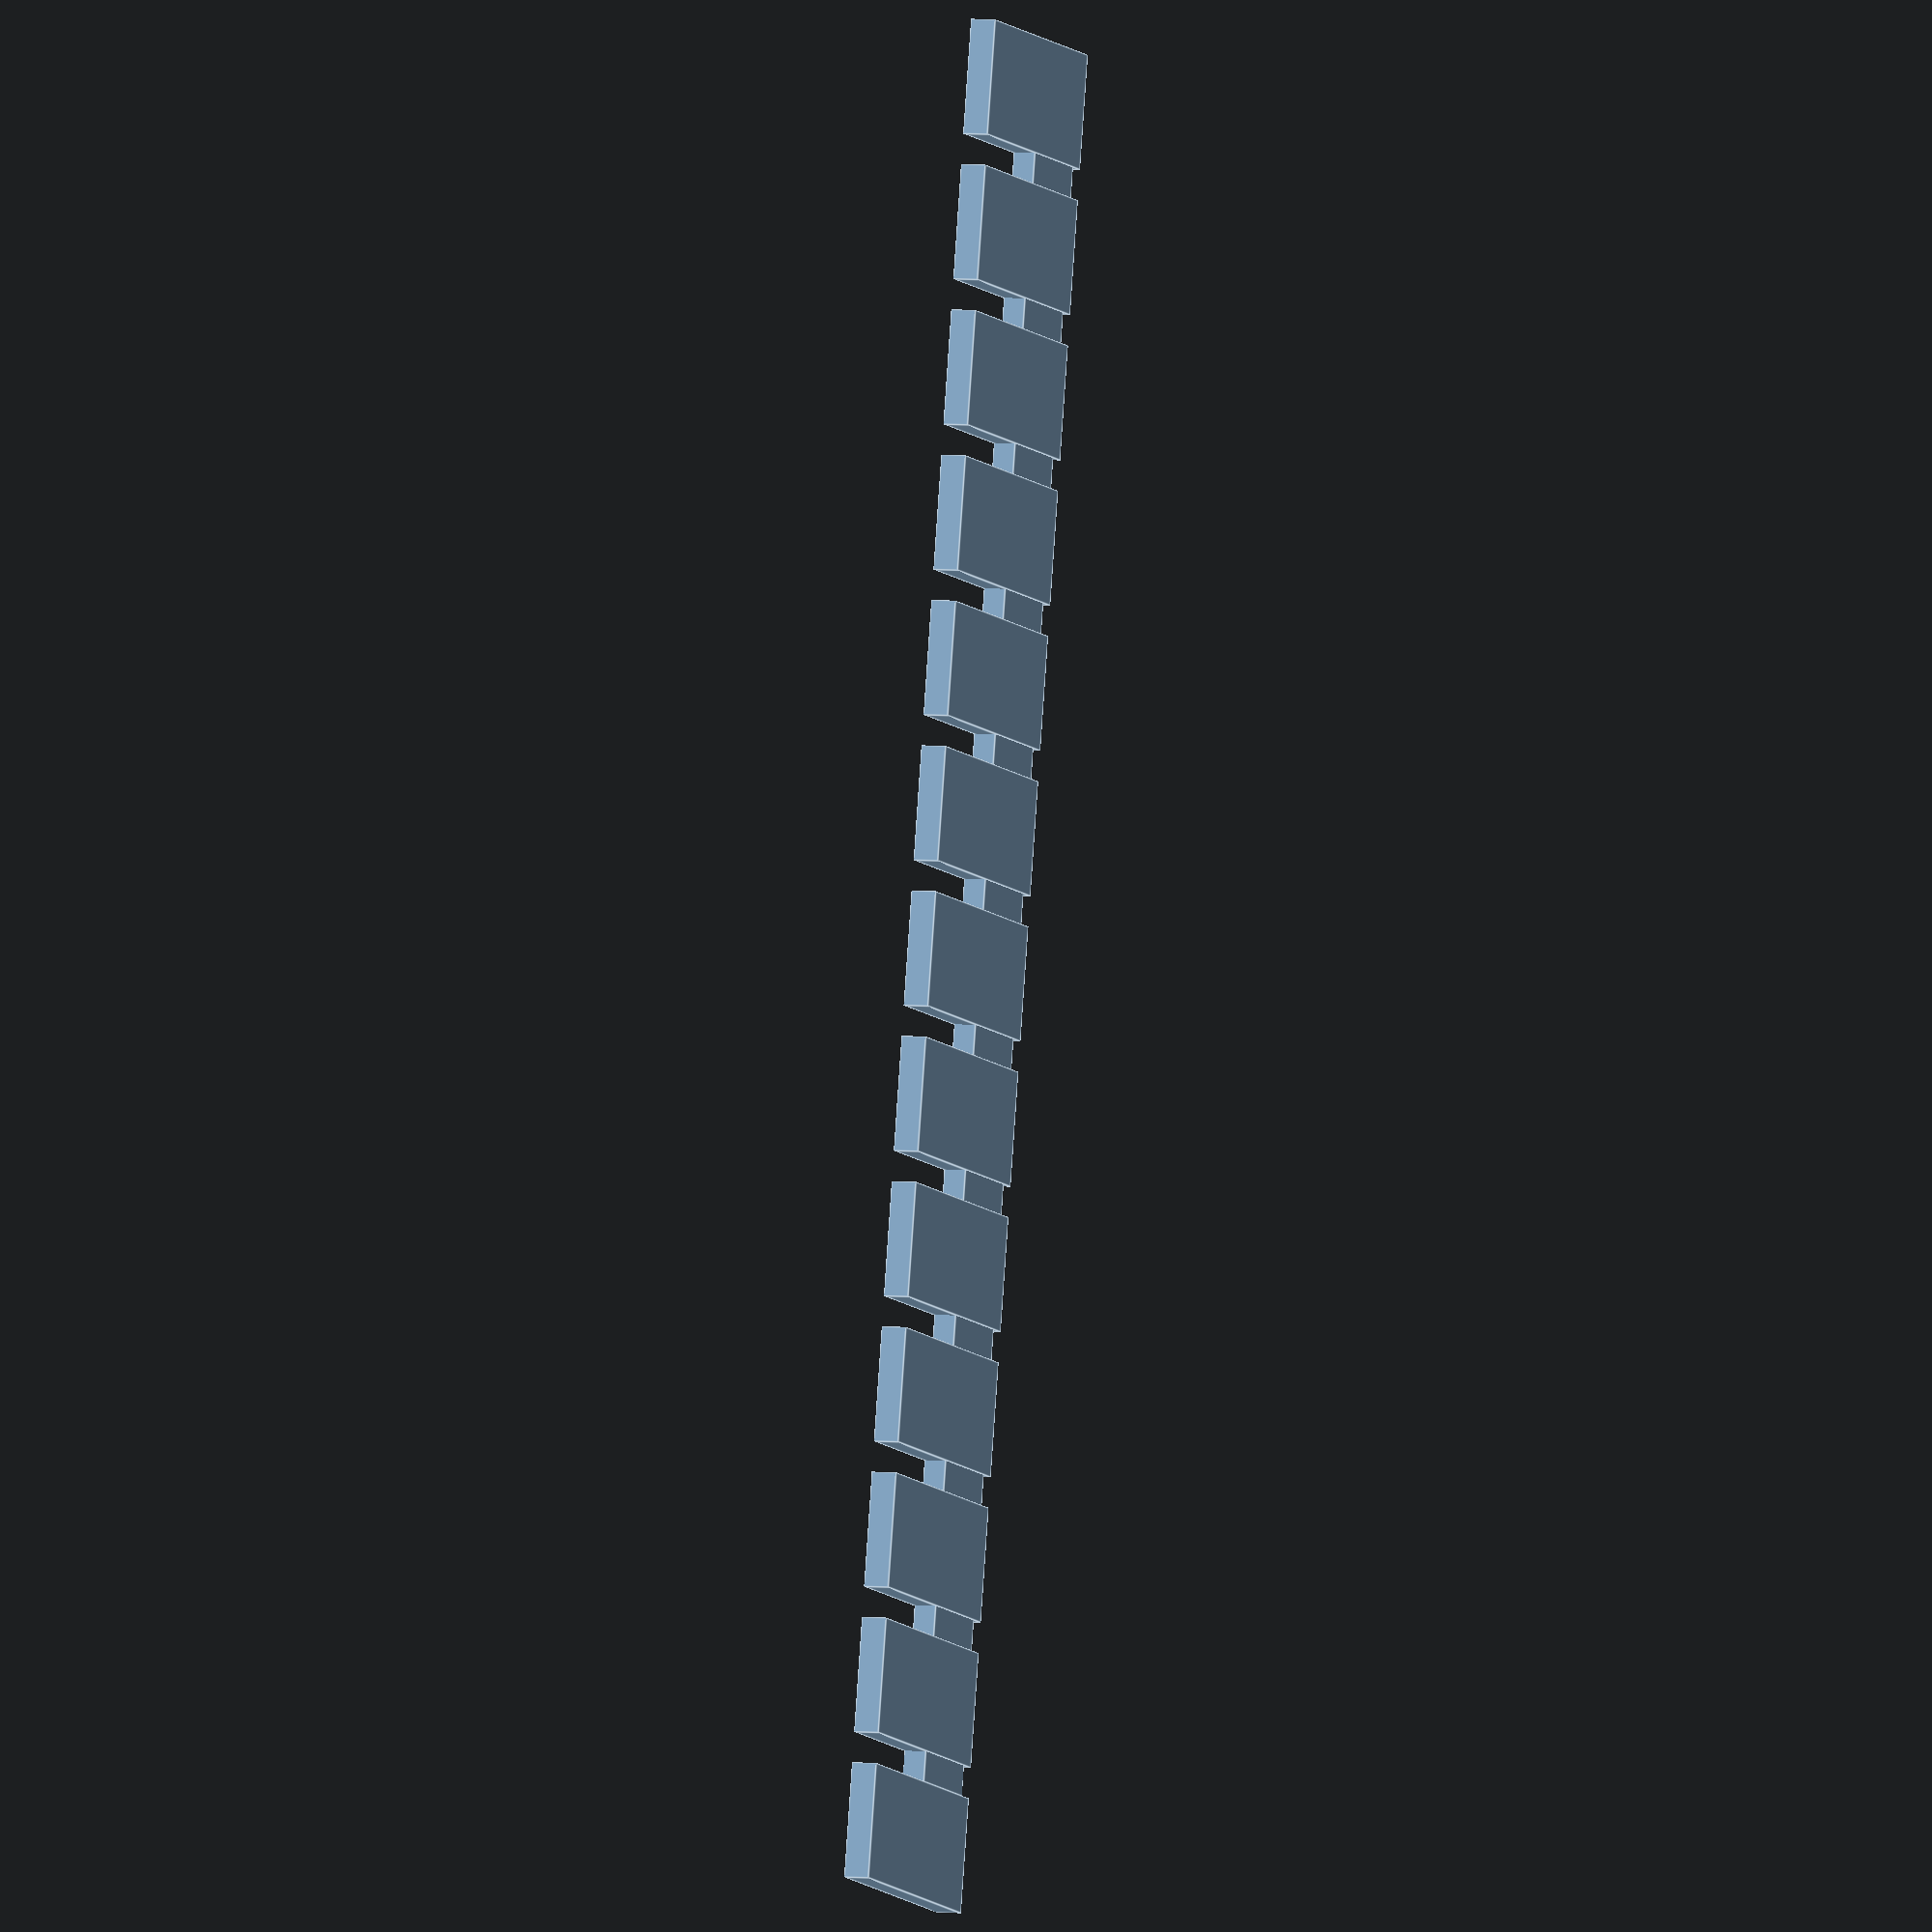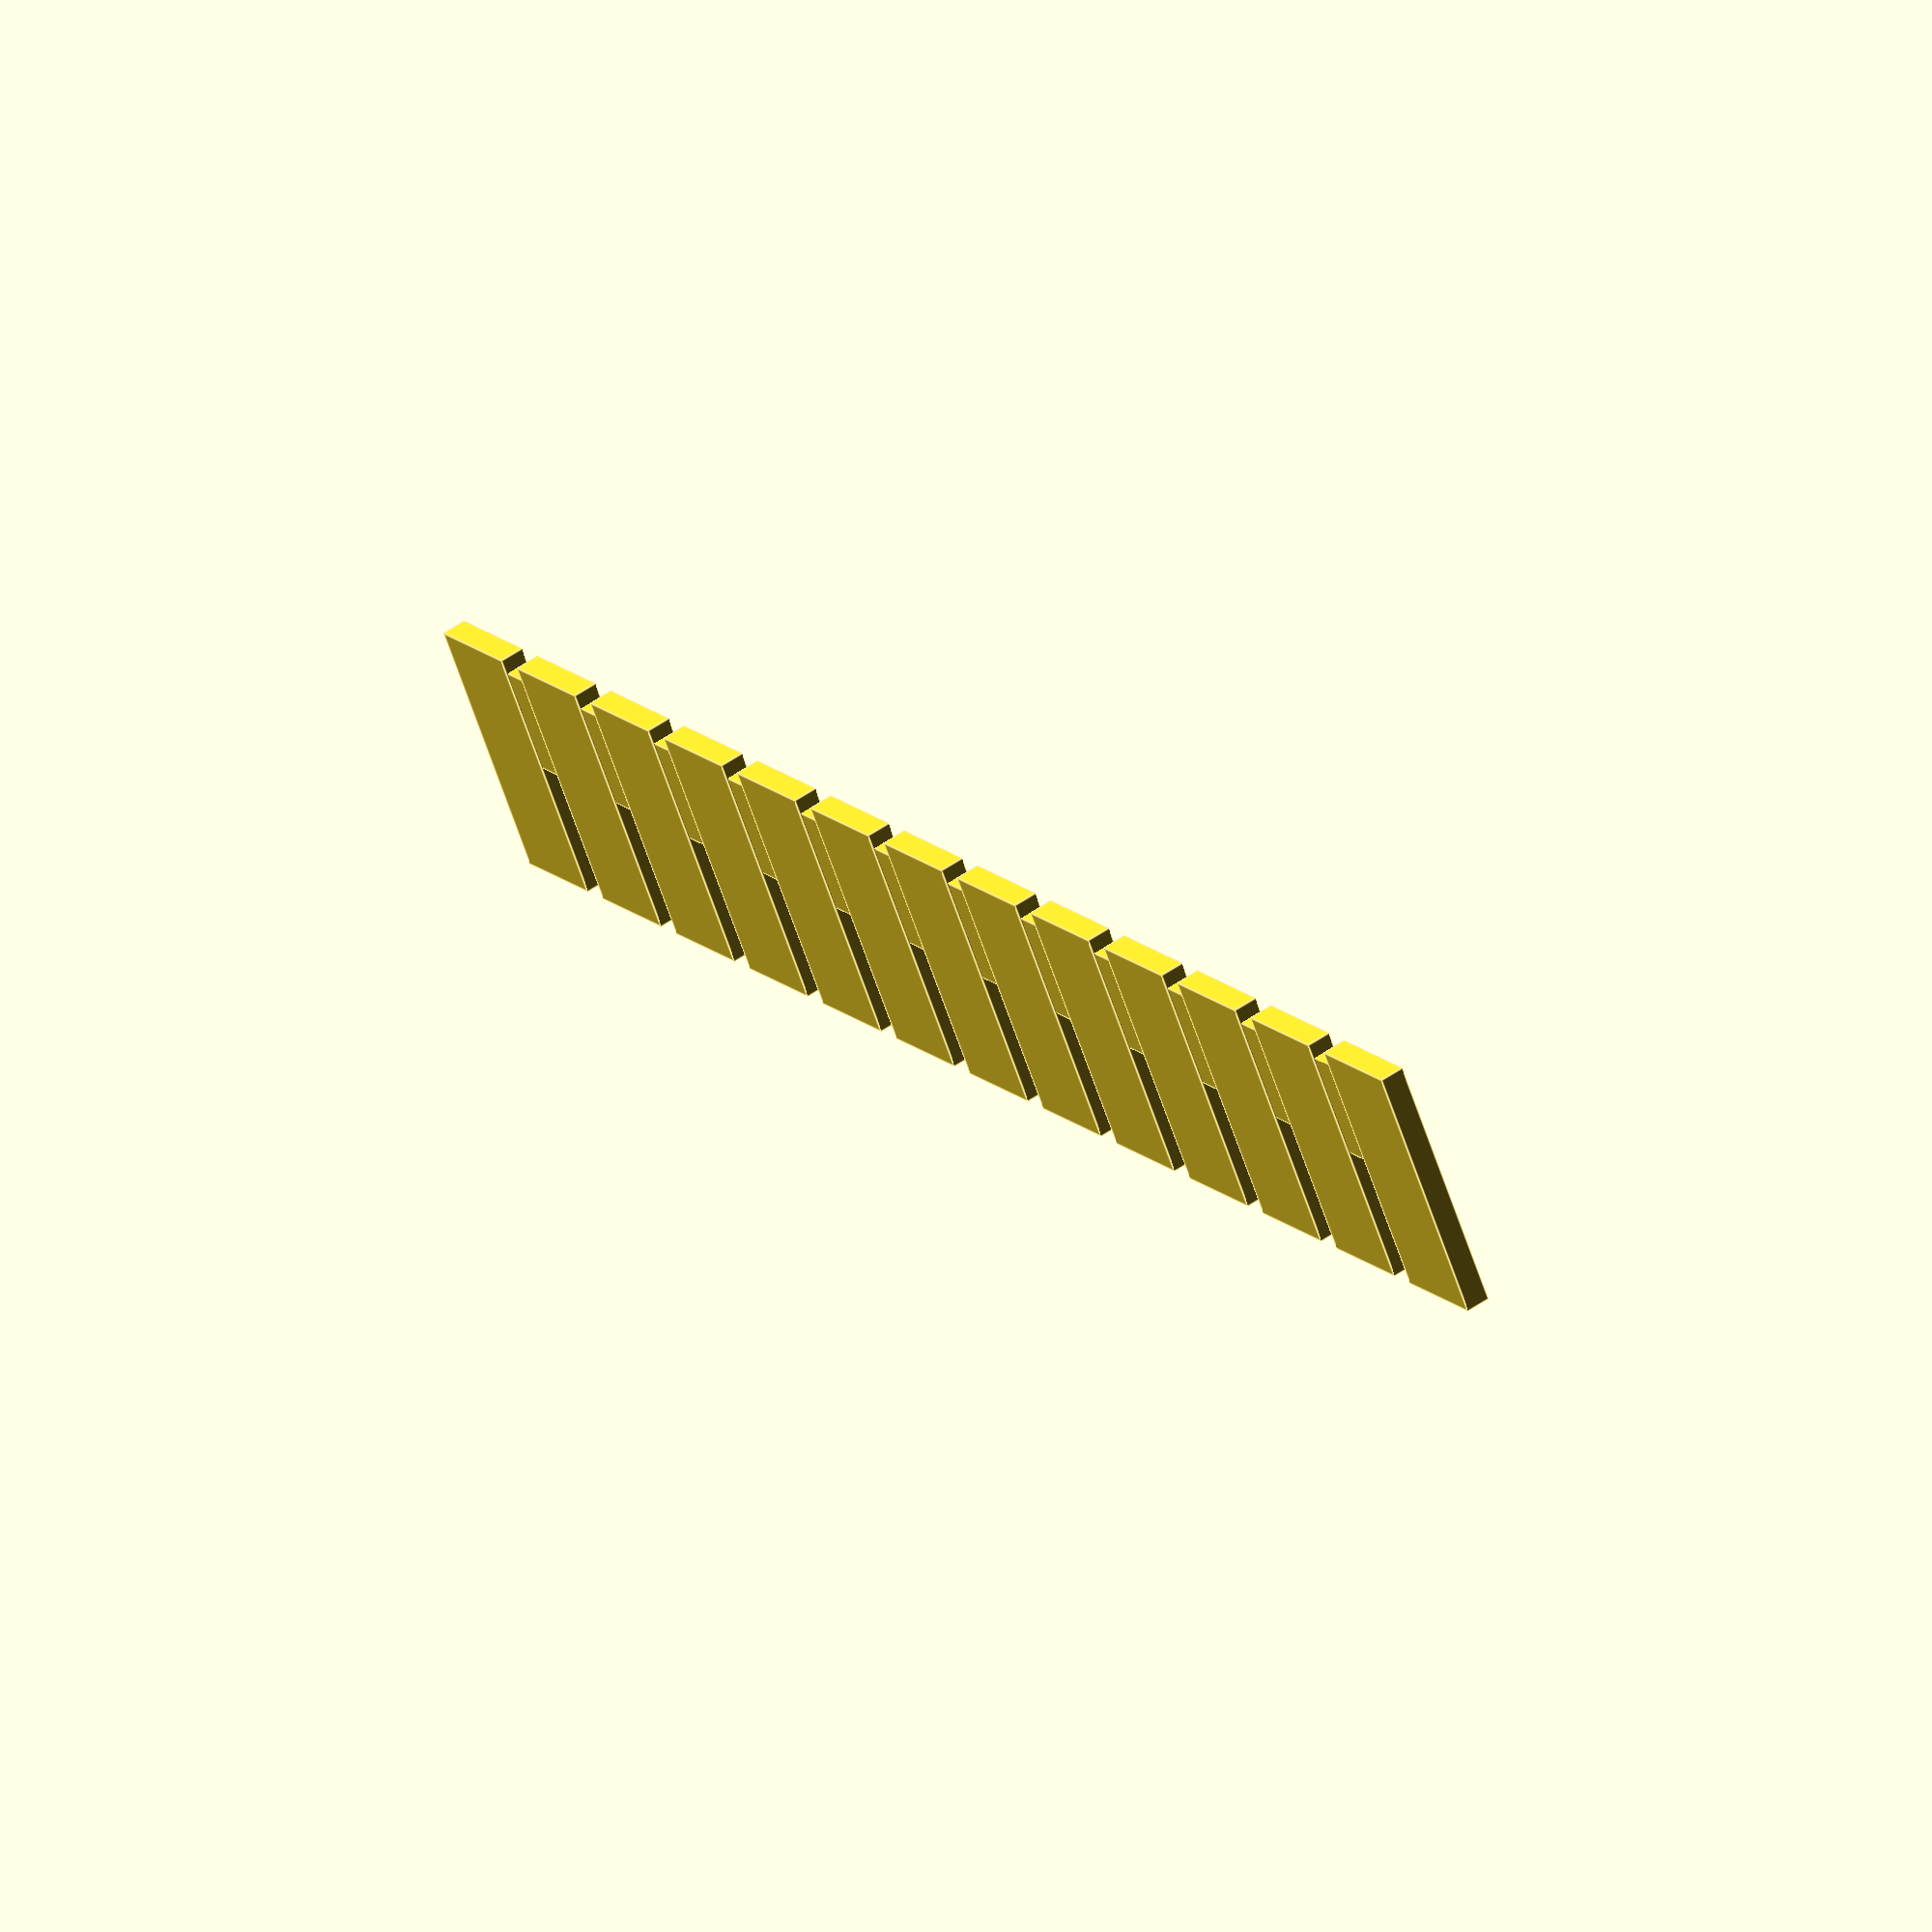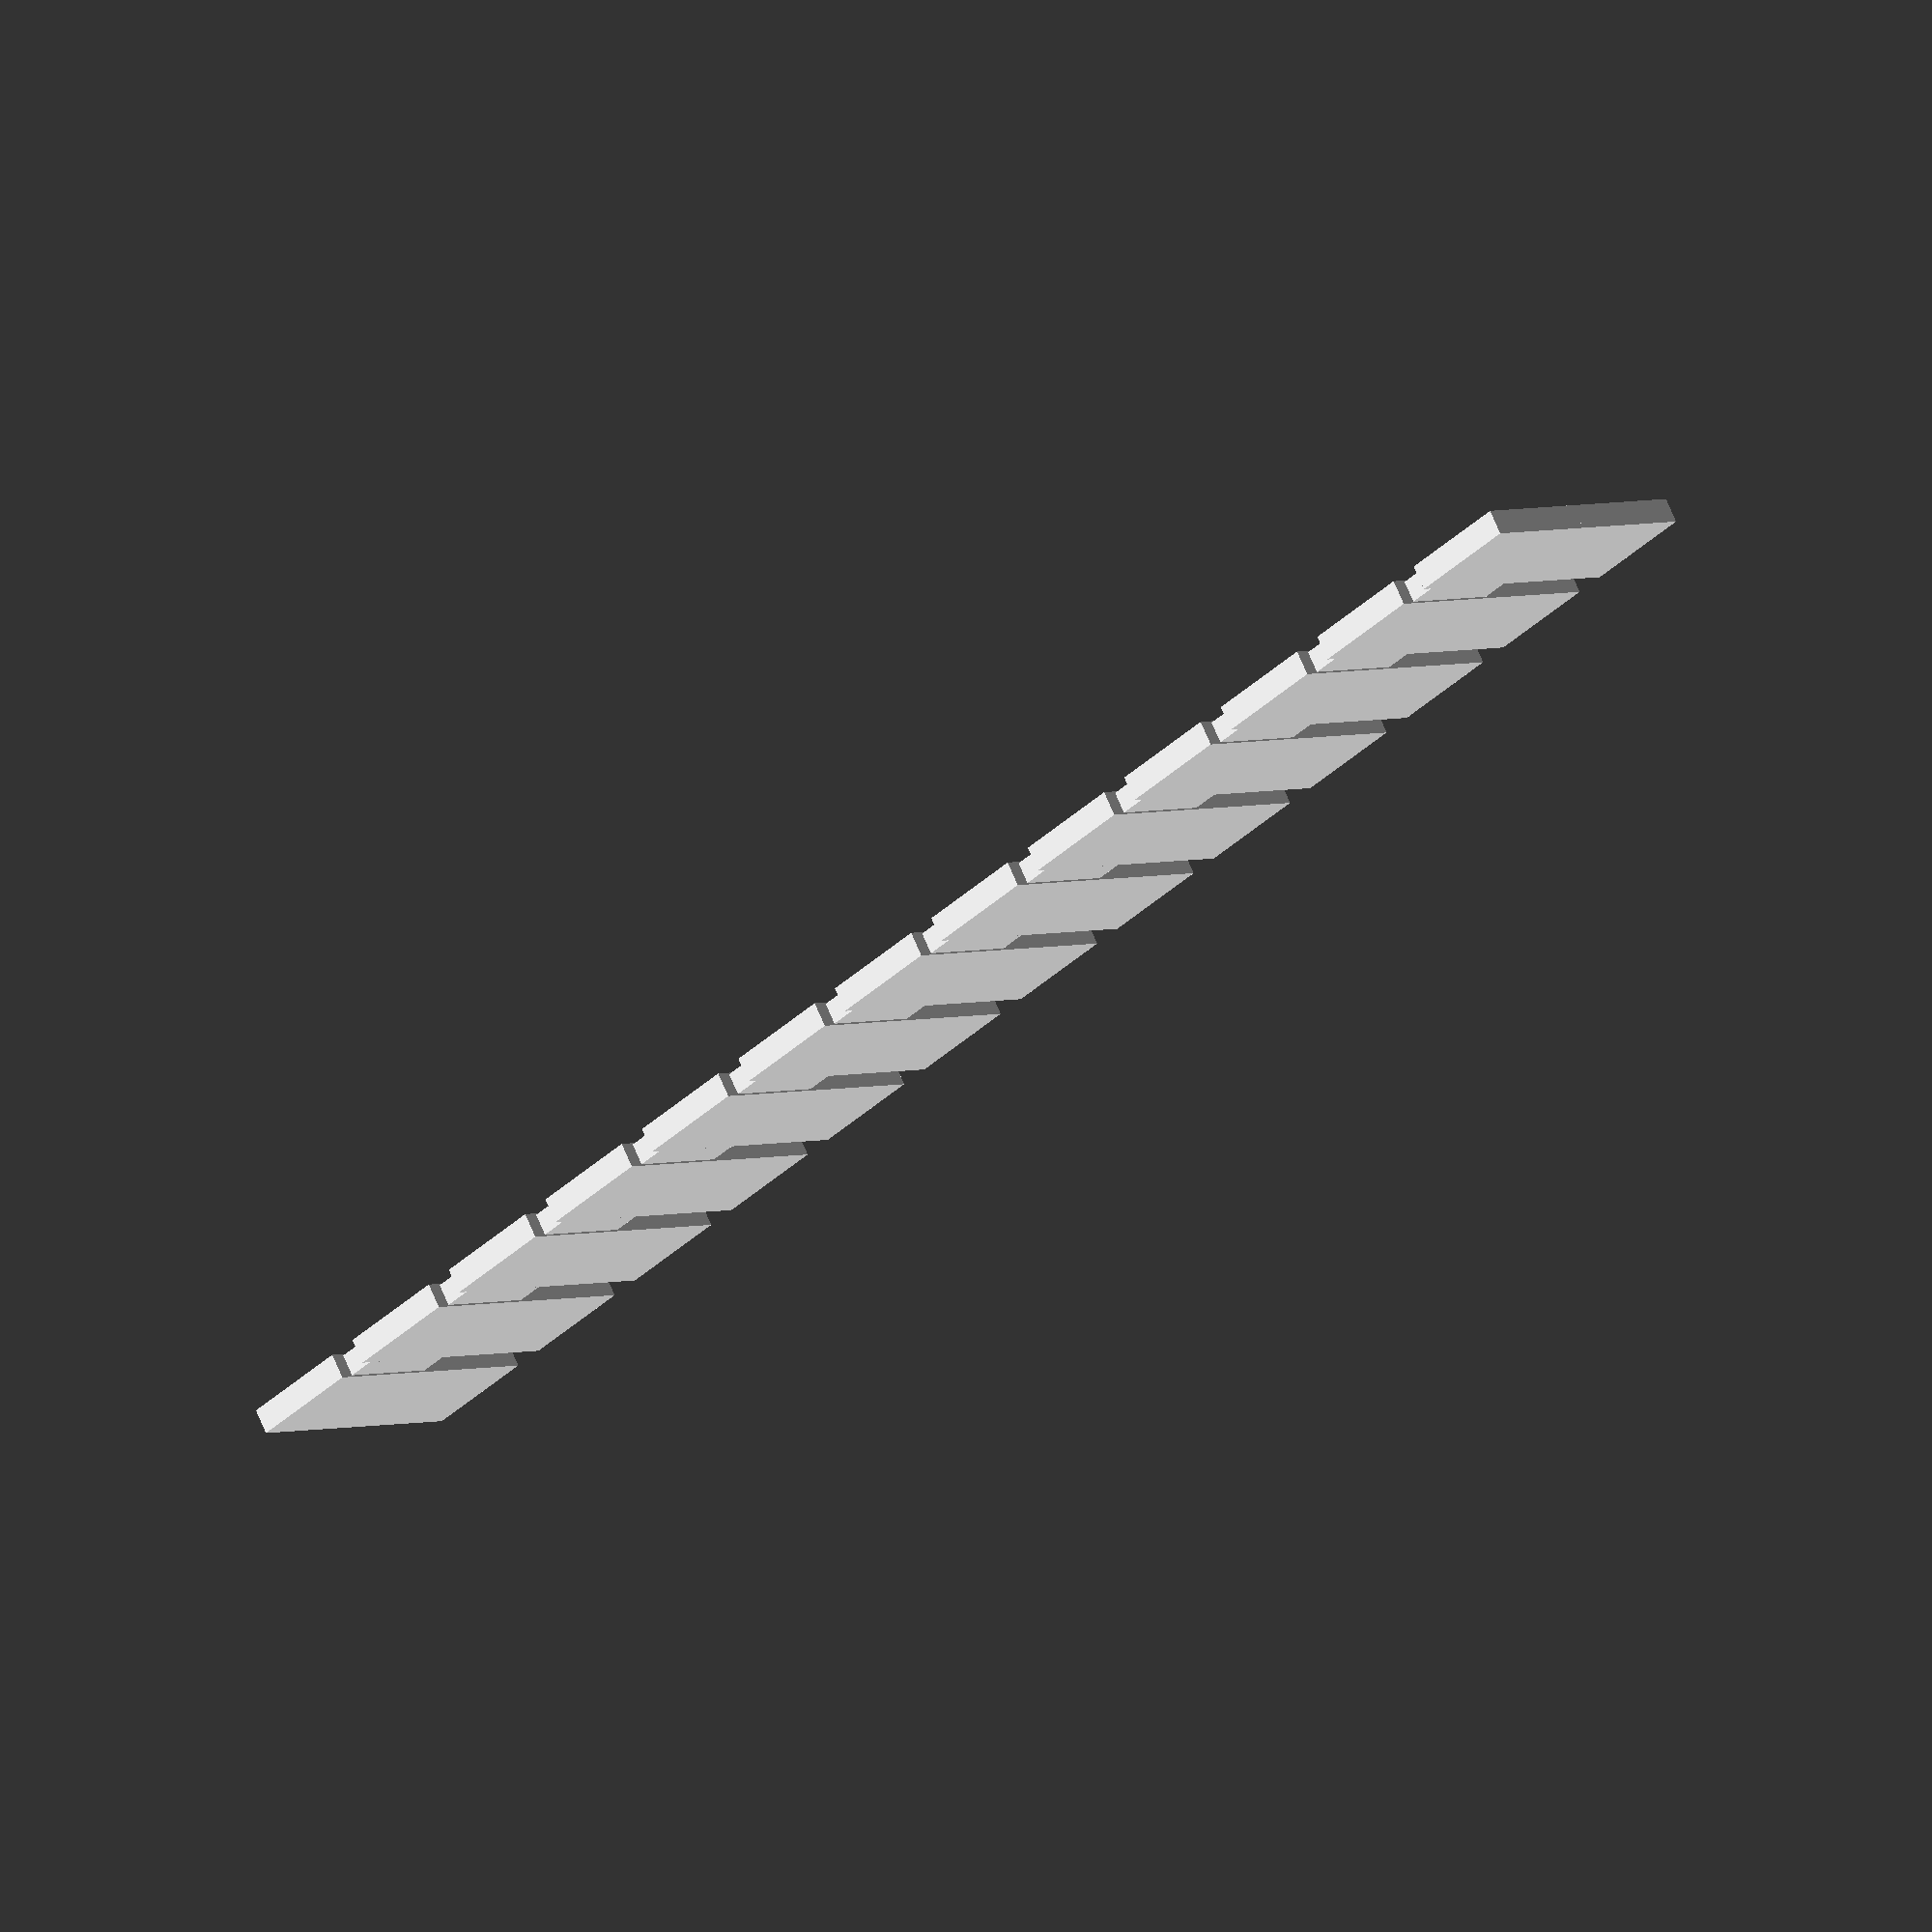
<openscad>
$fn=50;
Repeat = 13;



//minkowski(){
//cube([18.6,6.2,0.6],0);
//sphere(0.7);
//}


for (a =[0:Repeat-1]) {
    
   translate([0,a*(7.4+1.6+0.1),0])
  //  minkowski(){
cube([17,7.2, 1.6],0);
//sphere(0.7);
//}
}

translate([1,0,0.1])
//minkowski(){
cube([7,(7.4+1.6+0.1)*(Repeat-1),1.6-0.2],0);
//}   
</openscad>
<views>
elev=175.9 azim=11.3 roll=249.8 proj=o view=edges
elev=125.9 azim=237.7 roll=126.3 proj=o view=edges
elev=107.7 azim=314.3 roll=23.1 proj=o view=solid
</views>
